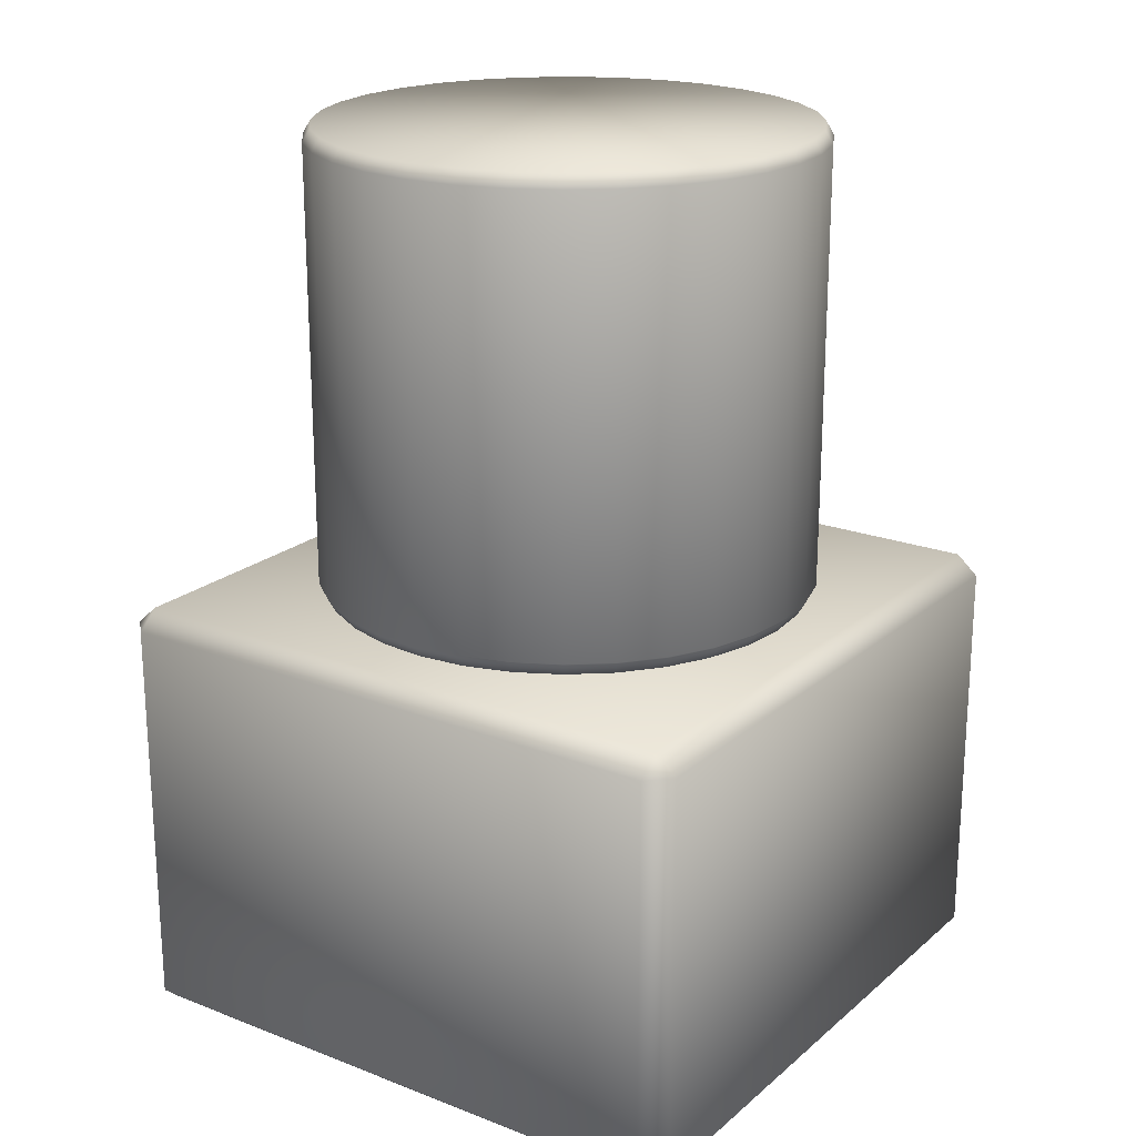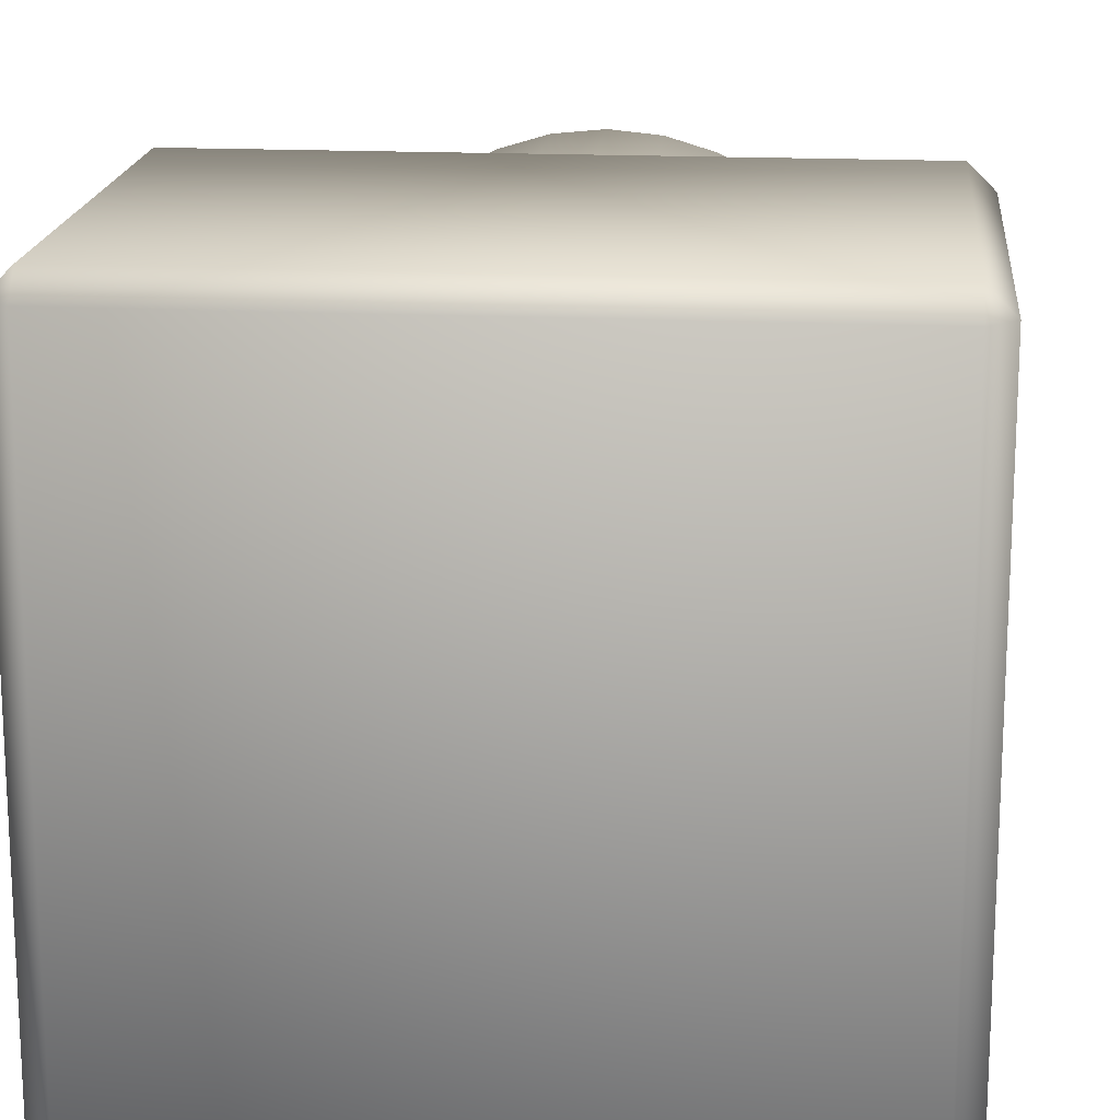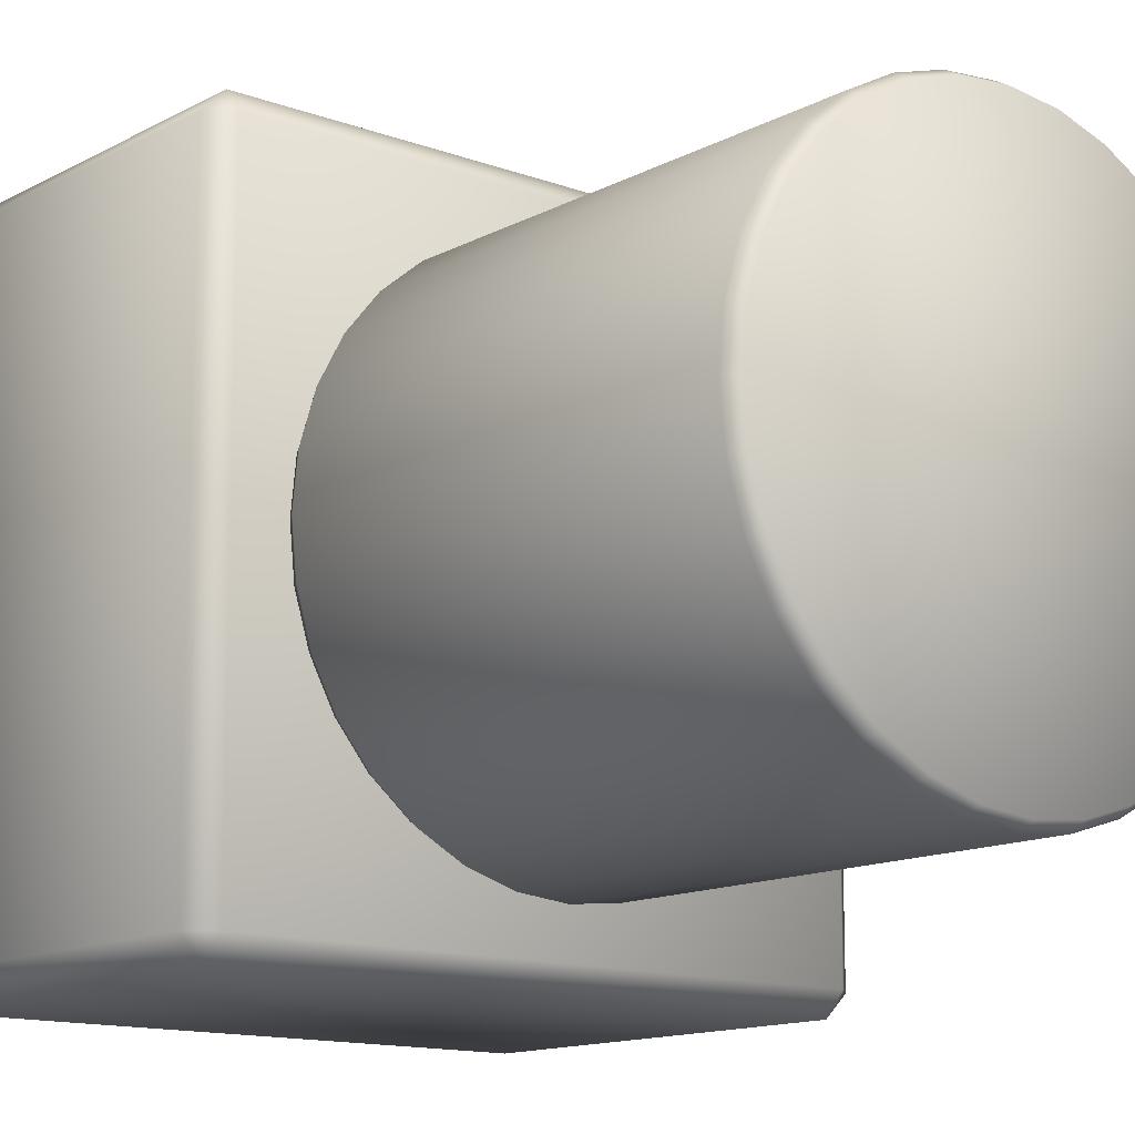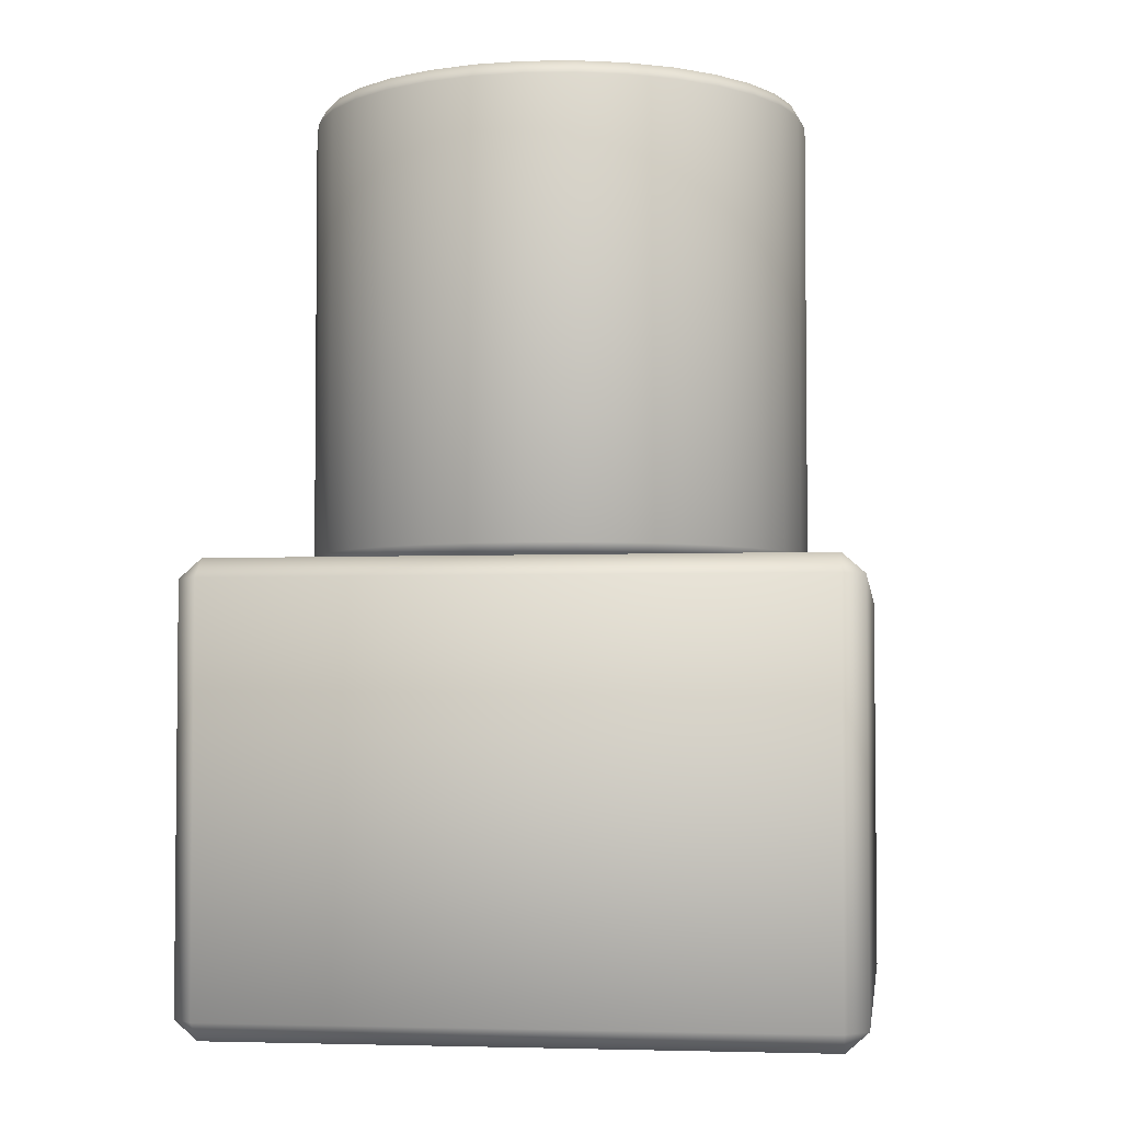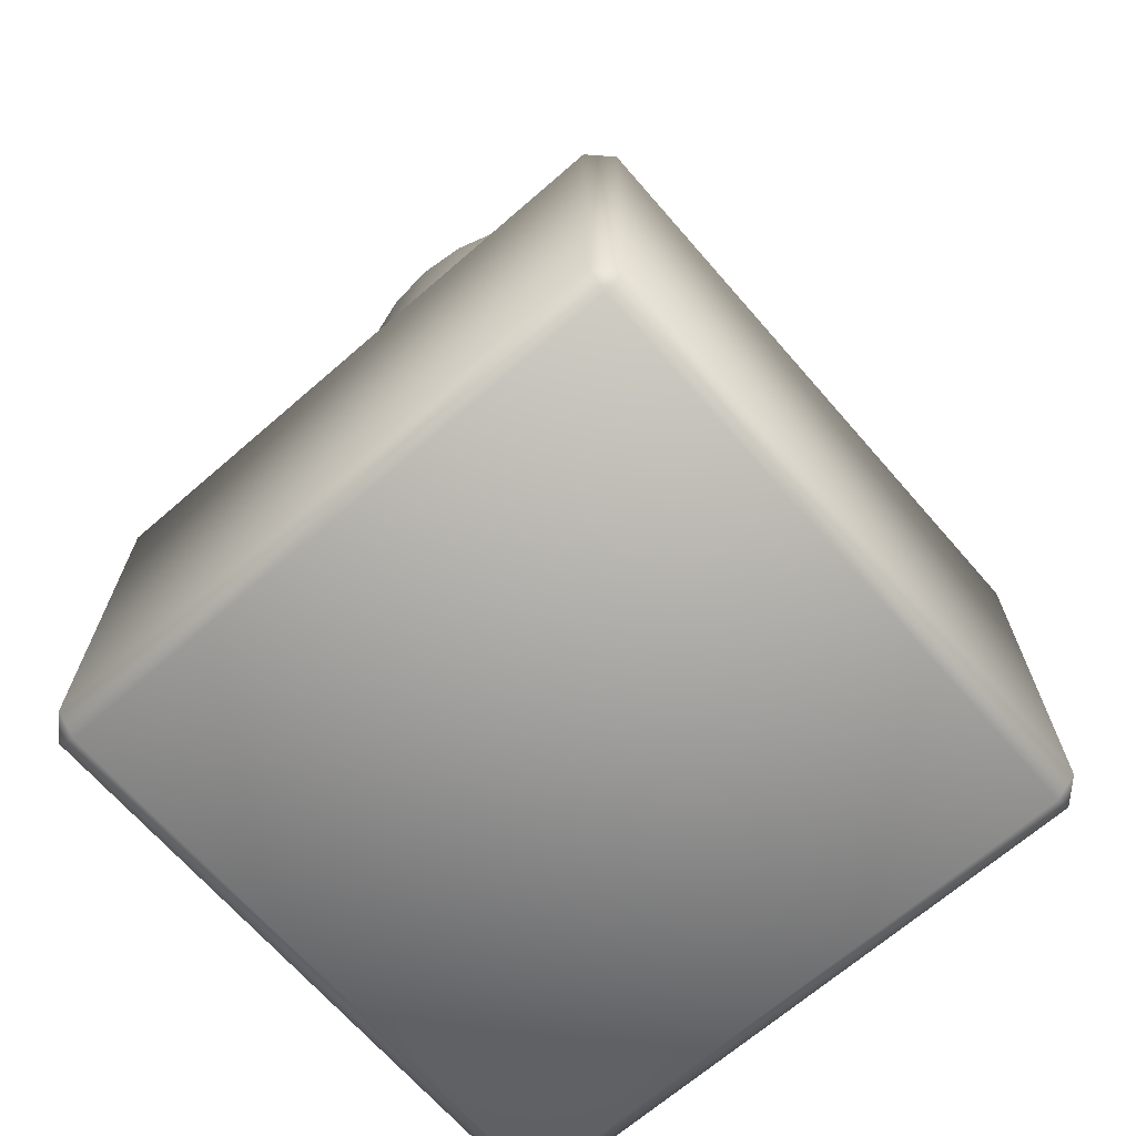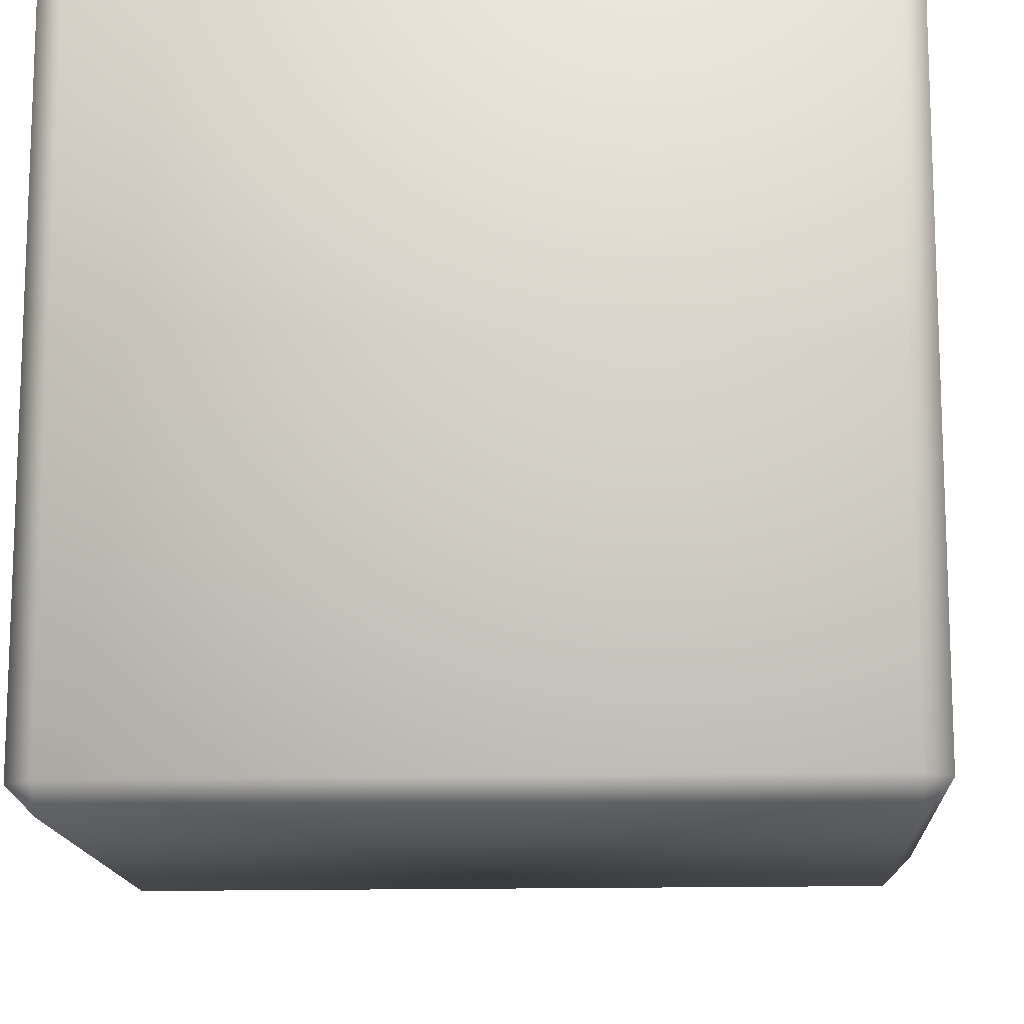
<metadata>
{"format":"obj","ext":"obj","renderer":"f3d","projection":"perspective","resolution":1024,"background":"white","views":[{"elev":20.9,"azim":-145.4,"up":"+Z"},{"elev":17.3,"azim":-174.7,"up":"+Y"},{"elev":-13.3,"azim":-40.0,"up":"+Y"},{"elev":-3.7,"azim":-171.9,"up":"+Z"},{"elev":-68.1,"azim":131.0,"up":"+Z"},{"elev":-14.2,"azim":-176.8,"up":"+Y"}]}
</metadata>
<code>
o Cube_002
v -0.02325 -0.02325 -0.03508
v -0.02325 -0.025 -0.03355
v -0.025 -0.02325 -0.03355
v -0.025 0.02325 -0.03355
v -0.02325 0.025 -0.03355
v -0.02325 0.02325 -0.03508
v 0.02325 0.025 -0.03355
v 0.025 0.02325 -0.03355
v 0.02325 0.02325 -0.03508
v 0.025 -0.02325 -0.03355
v 0.02325 -0.025 -0.03355
v 0.02325 -0.02325 -0.03508
v -0.025 -0.02325 -0.001614
v -0.02325 -0.025 -0.001614
v -0.02325 -0.02325 -8e-05
v -0.025 0.02325 -0.001614
v -0.02325 0.02325 -8e-05
v -0.02325 0.025 -0.001614
v 0.02325 0.025 -0.001614
v 0.02325 0.02325 -8e-05
v 0.025 0.02325 -0.001614
v 0.025 -0.02325 -0.001614
v 0.02325 -0.02325 -8e-05
v 0.02325 -0.025 -0.001614
v 0 0.02 0.03598
v 0 0.0194 0.03703
v 0.003902 0.01962 0.03598
v 0.003784 0.01902 0.03703
v 0.007654 0.01848 0.03598
v 0.007423 0.01792 0.03703
v 0.01111 0.01663 0.03598
v 0.01078 0.01613 0.03703
v 0.01414 0.01414 0.03598
v 0.01372 0.01372 0.03703
v 0.01663 0.01111 0.03598
v 0.01613 0.01078 0.03703
v 0.01848 0.007654 0.03598
v 0.01792 0.007423 0.03703
v 0.01962 0.003902 0.03598
v 0.01902 0.003784 0.03703
v 0.02 0 0.03598
v 0.0194 0 0.03703
v 0.01962 -0.003902 0.03598
v 0.01902 -0.003784 0.03703
v 0.01848 -0.007654 0.03598
v 0.01792 -0.007423 0.03703
v 0.01663 -0.01111 0.03598
v 0.01613 -0.01078 0.03703
v 0.01414 -0.01414 0.03598
v 0.01372 -0.01372 0.03703
v 0.01111 -0.01663 0.03598
v 0.01078 -0.01613 0.03703
v 0.007654 -0.01848 0.03598
v 0.007423 -0.01792 0.03703
v 0.003902 -0.01962 0.03598
v 0.003784 -0.01902 0.03703
v -0 -0.02 0.03598
v -0 -0.0194 0.03703
v -0.003902 -0.01962 0.03598
v -0.003784 -0.01902 0.03703
v -0.007654 -0.01848 0.03598
v -0.007423 -0.01792 0.03703
v -0.01111 -0.01663 0.03598
v -0.01078 -0.01613 0.03703
v -0.01414 -0.01414 0.03598
v -0.01372 -0.01372 0.03703
v -0.01663 -0.01111 0.03598
v -0.01613 -0.01078 0.03703
v -0.01848 -0.007654 0.03598
v -0.01792 -0.007423 0.03703
v -0.01962 -0.003902 0.03598
v -0.01902 -0.003784 0.03703
v -0.02 0 0.03598
v -0.0194 0 0.03703
v -0.01962 0.003902 0.03598
v -0.01902 0.003784 0.03703
v -0.01848 0.007654 0.03598
v -0.01792 0.007423 0.03703
v -0.01663 0.01111 0.03598
v -0.01613 0.01078 0.03703
v -0.01414 0.01414 0.03598
v -0.01372 0.01372 0.03703
v -0.01111 0.01663 0.03598
v -0.01078 0.01613 0.03703
v -0.007654 0.01848 0.03598
v -0.007423 0.01792 0.03703
v -0.003902 0.01962 0.03598
v -0.003784 0.01902 0.03703
v 0 0.02 0.001092
v 0 0.0194 4.2e-05
v 0.003784 0.01902 4.2e-05
v 0.003902 0.01962 0.001092
v 0.007423 0.01792 4.2e-05
v 0.007654 0.01848 0.001092
v 0.01078 0.01613 4.2e-05
v 0.01111 0.01663 0.001092
v 0.01372 0.01372 4.2e-05
v 0.01414 0.01414 0.001092
v 0.01613 0.01078 4.2e-05
v 0.01663 0.01111 0.001092
v 0.01792 0.007423 4.2e-05
v 0.01848 0.007654 0.001092
v 0.01902 0.003784 4.2e-05
v 0.01962 0.003902 0.001092
v 0.0194 0 4.2e-05
v 0.02 0 0.001092
v 0.01902 -0.003784 4.2e-05
v 0.01962 -0.003902 0.001092
v 0.01792 -0.007423 4.2e-05
v 0.01848 -0.007654 0.001092
v 0.01613 -0.01078 4.2e-05
v 0.01663 -0.01111 0.001092
v 0.01372 -0.01372 4.2e-05
v 0.01414 -0.01414 0.001092
v 0.01078 -0.01613 4.2e-05
v 0.01111 -0.01663 0.001092
v 0.007423 -0.01792 4.2e-05
v 0.007654 -0.01848 0.001092
v 0.003784 -0.01902 4.2e-05
v 0.003902 -0.01962 0.001092
v -0 -0.0194 4.2e-05
v -0 -0.02 0.001092
v -0.003784 -0.01902 4.2e-05
v -0.003902 -0.01962 0.001092
v -0.007423 -0.01792 4.2e-05
v -0.007654 -0.01848 0.001092
v -0.01078 -0.01613 4.2e-05
v -0.01111 -0.01663 0.001092
v -0.01372 -0.01372 4.2e-05
v -0.01414 -0.01414 0.001092
v -0.01613 -0.01078 4.2e-05
v -0.01663 -0.01111 0.001092
v -0.01792 -0.007423 4.2e-05
v -0.01848 -0.007654 0.001092
v -0.01902 -0.003784 4.2e-05
v -0.01962 -0.003902 0.001092
v -0.0194 0 4.2e-05
v -0.02 0 0.001092
v -0.01902 0.003784 4.2e-05
v -0.01962 0.003902 0.001092
v -0.01792 0.007423 4.2e-05
v -0.01848 0.007654 0.001092
v -0.01613 0.01078 4.2e-05
v -0.01663 0.01111 0.001092
v -0.01372 0.01372 4.2e-05
v -0.01414 0.01414 0.001092
v -0.01078 0.01613 4.2e-05
v -0.01111 0.01663 0.001092
v -0.007423 0.01792 4.2e-05
v -0.007654 0.01848 0.001092
v -0.003784 0.01902 4.2e-05
v -0.003902 0.01962 0.001092
f 1 6 9
f 21 22 10
f 23 20 17
f 18 19 7
f 24 14 2
f 1 2 3
f 4 5 6
f 7 8 9
f 10 11 12
f 13 14 15
f 16 17 18
f 19 20 21
f 22 23 24
f 2 14 13
f 15 17 16
f 18 5 4
f 6 1 3
f 17 20 19
f 21 8 7
f 9 6 5
f 20 23 22
f 24 11 10
f 12 9 8
f 23 15 14
f 1 12 11
f 13 16 4
f 12 1 9
f 8 21 10
f 15 23 17
f 5 18 7
f 11 24 2
f 3 2 13
f 13 15 16
f 16 18 4
f 4 6 3
f 18 17 19
f 19 21 7
f 7 9 5
f 21 20 22
f 22 24 10
f 10 12 8
f 24 23 14
f 2 1 11
f 3 13 4
f 89 25 27
f 96 31 33
f 98 33 35
f 100 35 37
f 102 37 39
f 104 39 41
f 106 41 43
f 108 43 45
f 110 45 47
f 112 47 49
f 114 49 51
f 116 51 53
f 118 53 55
f 120 55 57
f 122 57 59
f 124 59 61
f 126 61 63
f 128 63 65
f 130 65 67
f 132 67 69
f 134 69 71
f 136 71 73
f 138 73 75
f 140 75 77
f 142 77 79
f 144 79 81
f 146 81 83
f 148 83 85
f 150 85 87
f 94 29 31
f 62 46 30
f 152 87 25
f 25 26 28
f 27 28 30
f 29 30 32
f 31 32 34
f 33 34 36
f 35 36 38
f 39 37 38
f 39 40 42
f 41 42 44
f 43 44 46
f 45 46 48
f 49 47 48
f 51 49 50
f 53 51 52
f 55 53 54
f 55 56 58
f 57 58 60
f 61 59 60
f 61 62 64
f 65 63 64
f 67 65 66
f 69 67 68
f 71 69 70
f 71 72 74
f 73 74 76
f 77 75 76
f 79 77 78
f 81 79 80
f 81 82 84
f 83 84 86
f 87 85 86
f 87 88 26
f 92 27 29
f 89 92 91
f 92 94 93
f 94 96 95
f 96 98 97
f 98 100 99
f 102 101 99
f 104 103 101
f 104 106 105
f 106 108 107
f 108 110 109
f 112 111 109
f 114 113 111
f 116 115 113
f 118 117 115
f 120 119 117
f 120 122 121
f 122 124 123
f 126 125 123
f 126 128 127
f 130 129 127
f 132 131 129
f 134 133 131
f 136 135 133
f 136 138 137
f 138 140 139
f 142 141 139
f 144 143 141
f 146 145 143
f 146 148 147
f 148 150 149
f 152 151 149
f 152 89 90
f 129 131 135
f 92 89 27
f 98 96 33
f 100 98 35
f 102 100 37
f 104 102 39
f 106 104 41
f 108 106 43
f 110 108 45
f 112 110 47
f 114 112 49
f 116 114 51
f 118 116 53
f 120 118 55
f 122 120 57
f 124 122 59
f 126 124 61
f 128 126 63
f 130 128 65
f 132 130 67
f 134 132 69
f 136 134 71
f 138 136 73
f 140 138 75
f 142 140 77
f 144 142 79
f 146 144 81
f 148 146 83
f 150 148 85
f 152 150 87
f 96 94 31
f 26 88 28
f 86 30 88
f 82 78 84
f 82 80 78
f 72 62 74
f 46 42 40
f 66 72 68
f 66 64 62
f 58 56 60
f 56 62 60
f 54 52 50
f 50 48 46
f 46 44 42
f 38 46 40
f 38 36 34
f 34 32 30
f 88 30 28
f 84 78 30
f 72 70 68
f 62 72 66
f 56 54 46
f 54 50 46
f 46 38 34
f 30 46 34
f 86 84 30
f 76 74 78
f 62 56 46
f 89 152 25
f 30 78 62
f 74 62 78
f 27 25 28
f 29 27 30
f 31 29 32
f 33 31 34
f 35 33 36
f 37 35 38
f 40 39 38
f 41 39 42
f 43 41 44
f 45 43 46
f 47 45 48
f 50 49 48
f 52 51 50
f 54 53 52
f 56 55 54
f 57 55 58
f 59 57 60
f 62 61 60
f 63 61 64
f 66 65 64
f 68 67 66
f 70 69 68
f 72 71 70
f 73 71 74
f 75 73 76
f 78 77 76
f 80 79 78
f 82 81 80
f 83 81 84
f 85 83 86
f 88 87 86
f 25 87 26
f 94 92 29
f 90 89 91
f 91 92 93
f 93 94 95
f 95 96 97
f 97 98 99
f 100 102 99
f 102 104 101
f 103 104 105
f 105 106 107
f 107 108 109
f 110 112 109
f 112 114 111
f 114 116 113
f 116 118 115
f 118 120 117
f 119 120 121
f 121 122 123
f 124 126 123
f 125 126 127
f 128 130 127
f 130 132 129
f 132 134 131
f 134 136 133
f 135 136 137
f 137 138 139
f 140 142 139
f 142 144 141
f 144 146 143
f 145 146 147
f 147 148 149
f 150 152 149
f 151 152 90
f 151 90 91
f 95 97 93
f 99 101 97
f 93 97 101
f 107 109 105
f 111 113 109
f 91 93 151
f 119 113 117
f 119 121 123
f 125 135 139
f 131 133 135
f 135 137 139
f 113 119 123
f 109 113 123
f 141 145 147
f 141 109 125
f 113 115 117
f 141 101 109
f 149 151 93
f 149 141 147
f 125 129 135
f 141 143 145
f 105 109 101
f 141 149 101
f 101 149 93
f 141 125 139
f 103 105 101
f 125 109 123
f 125 127 129

</code>
